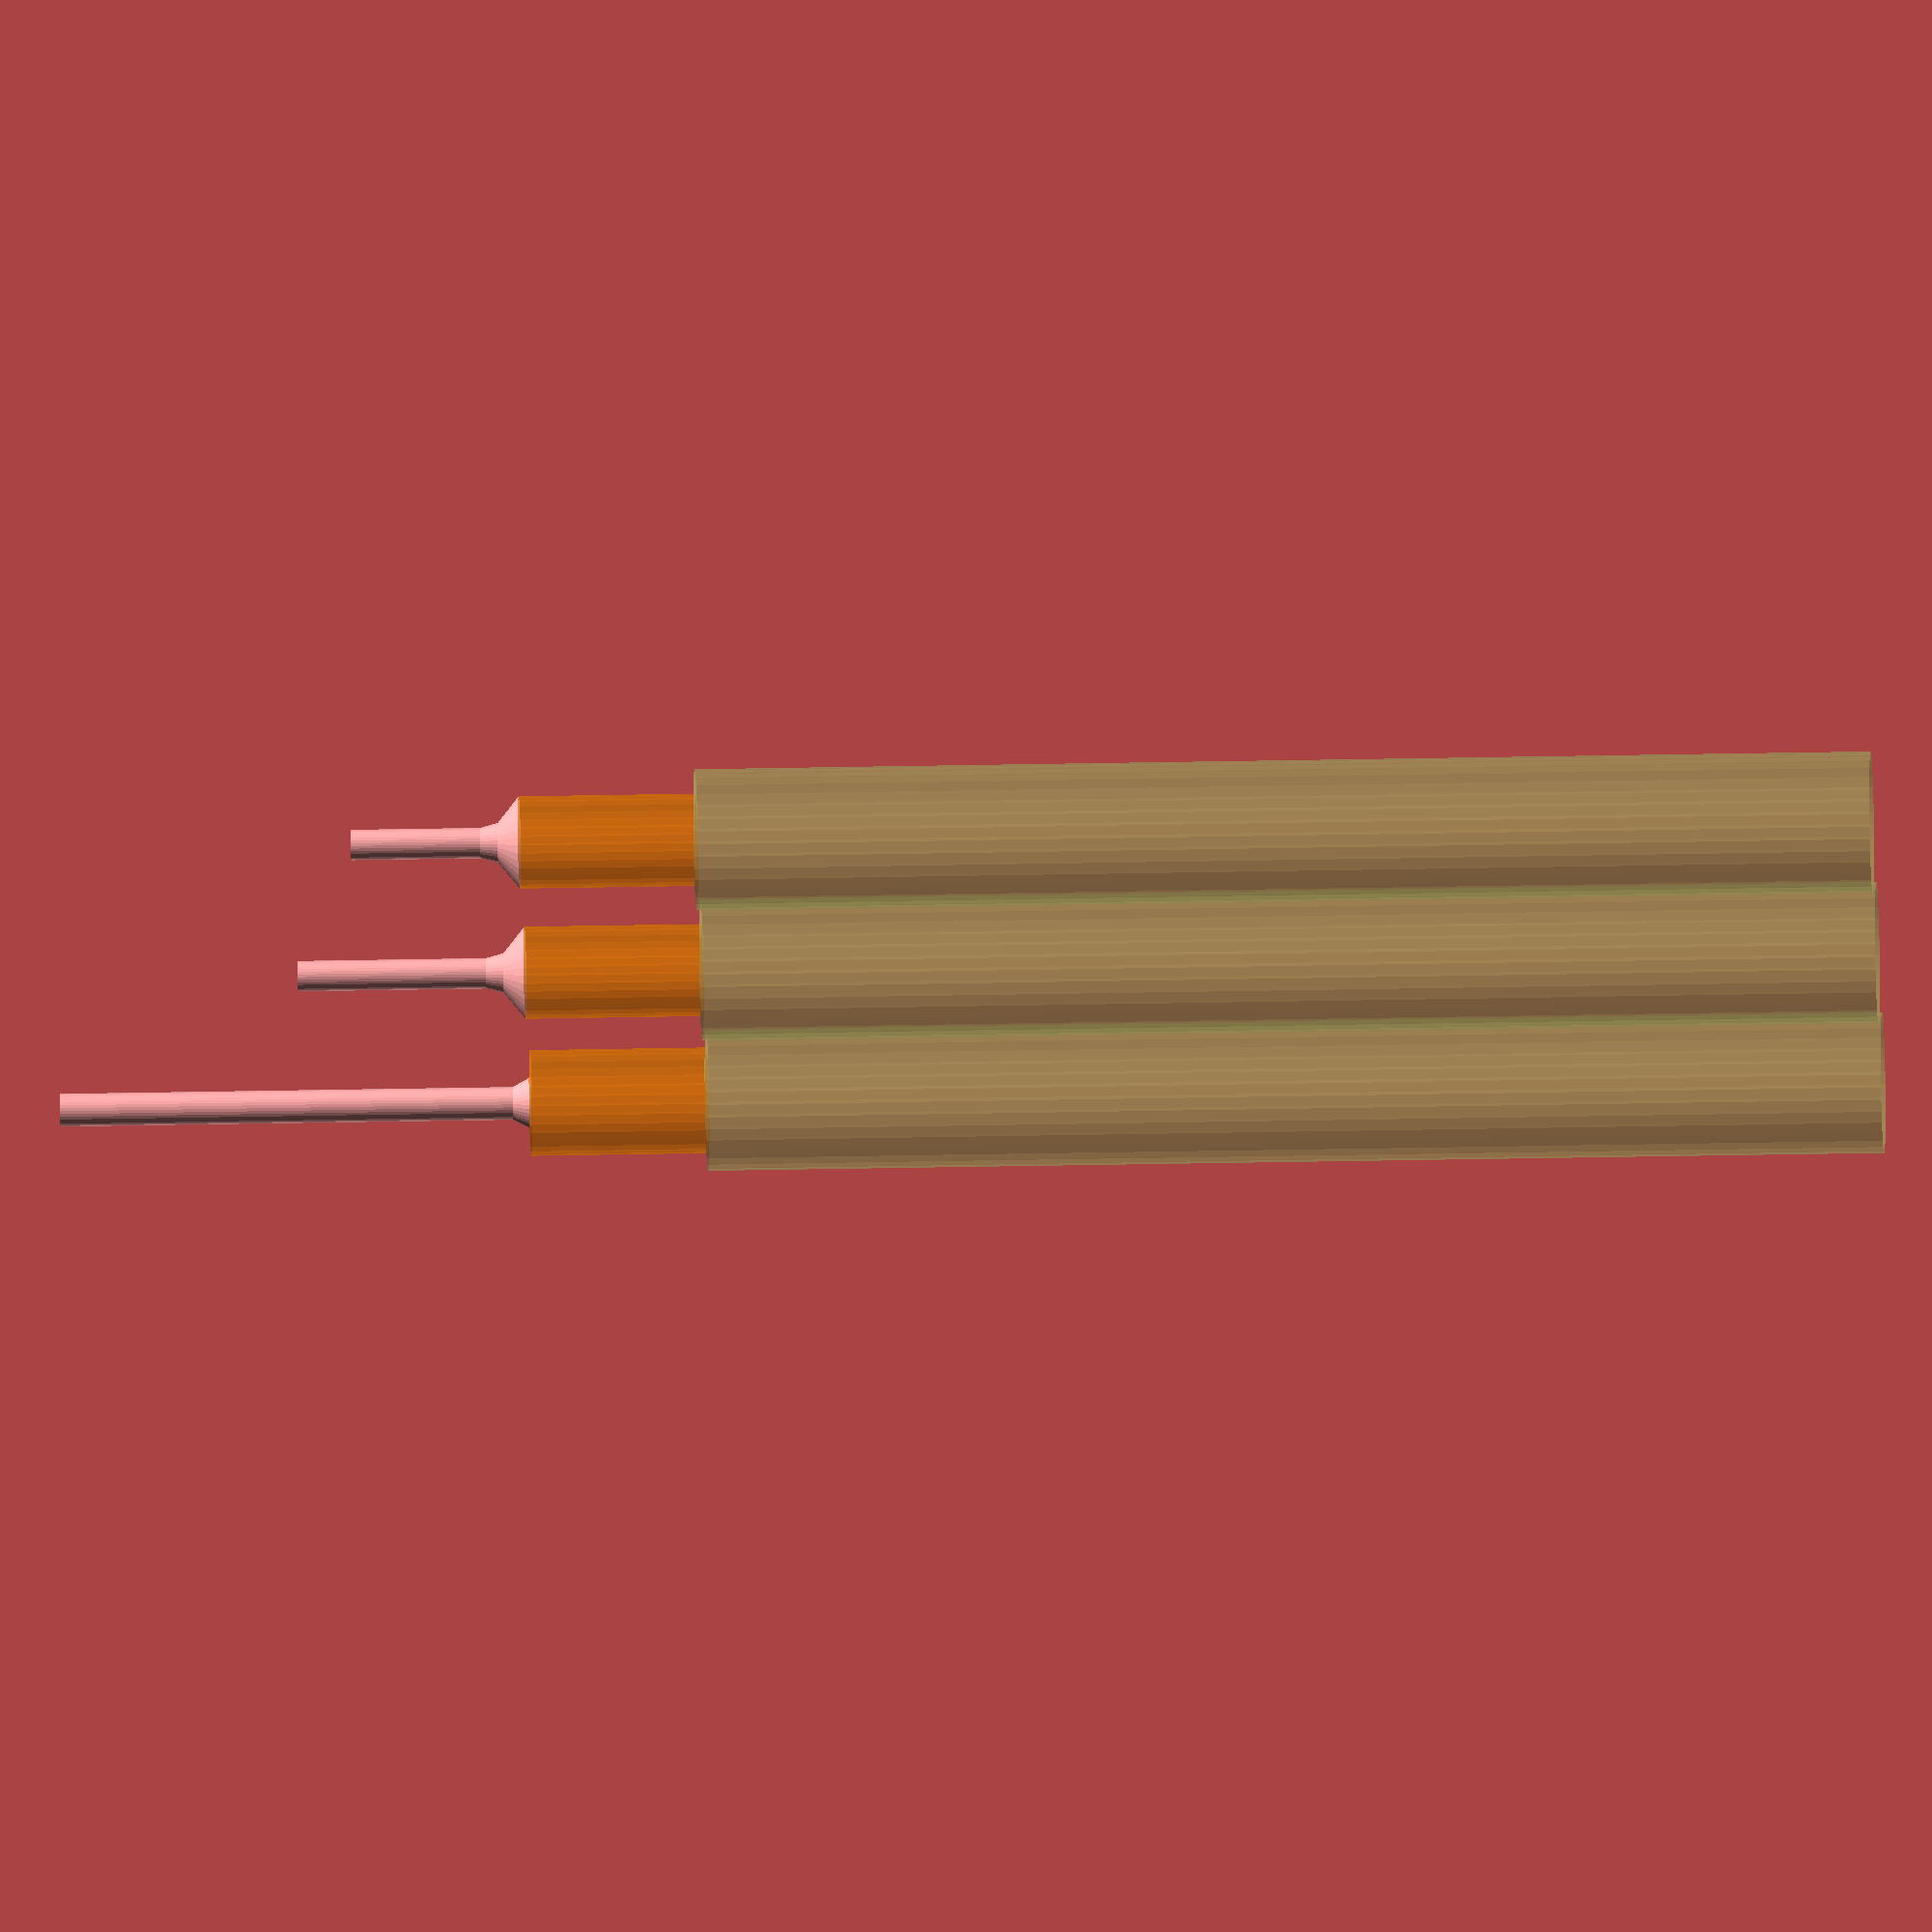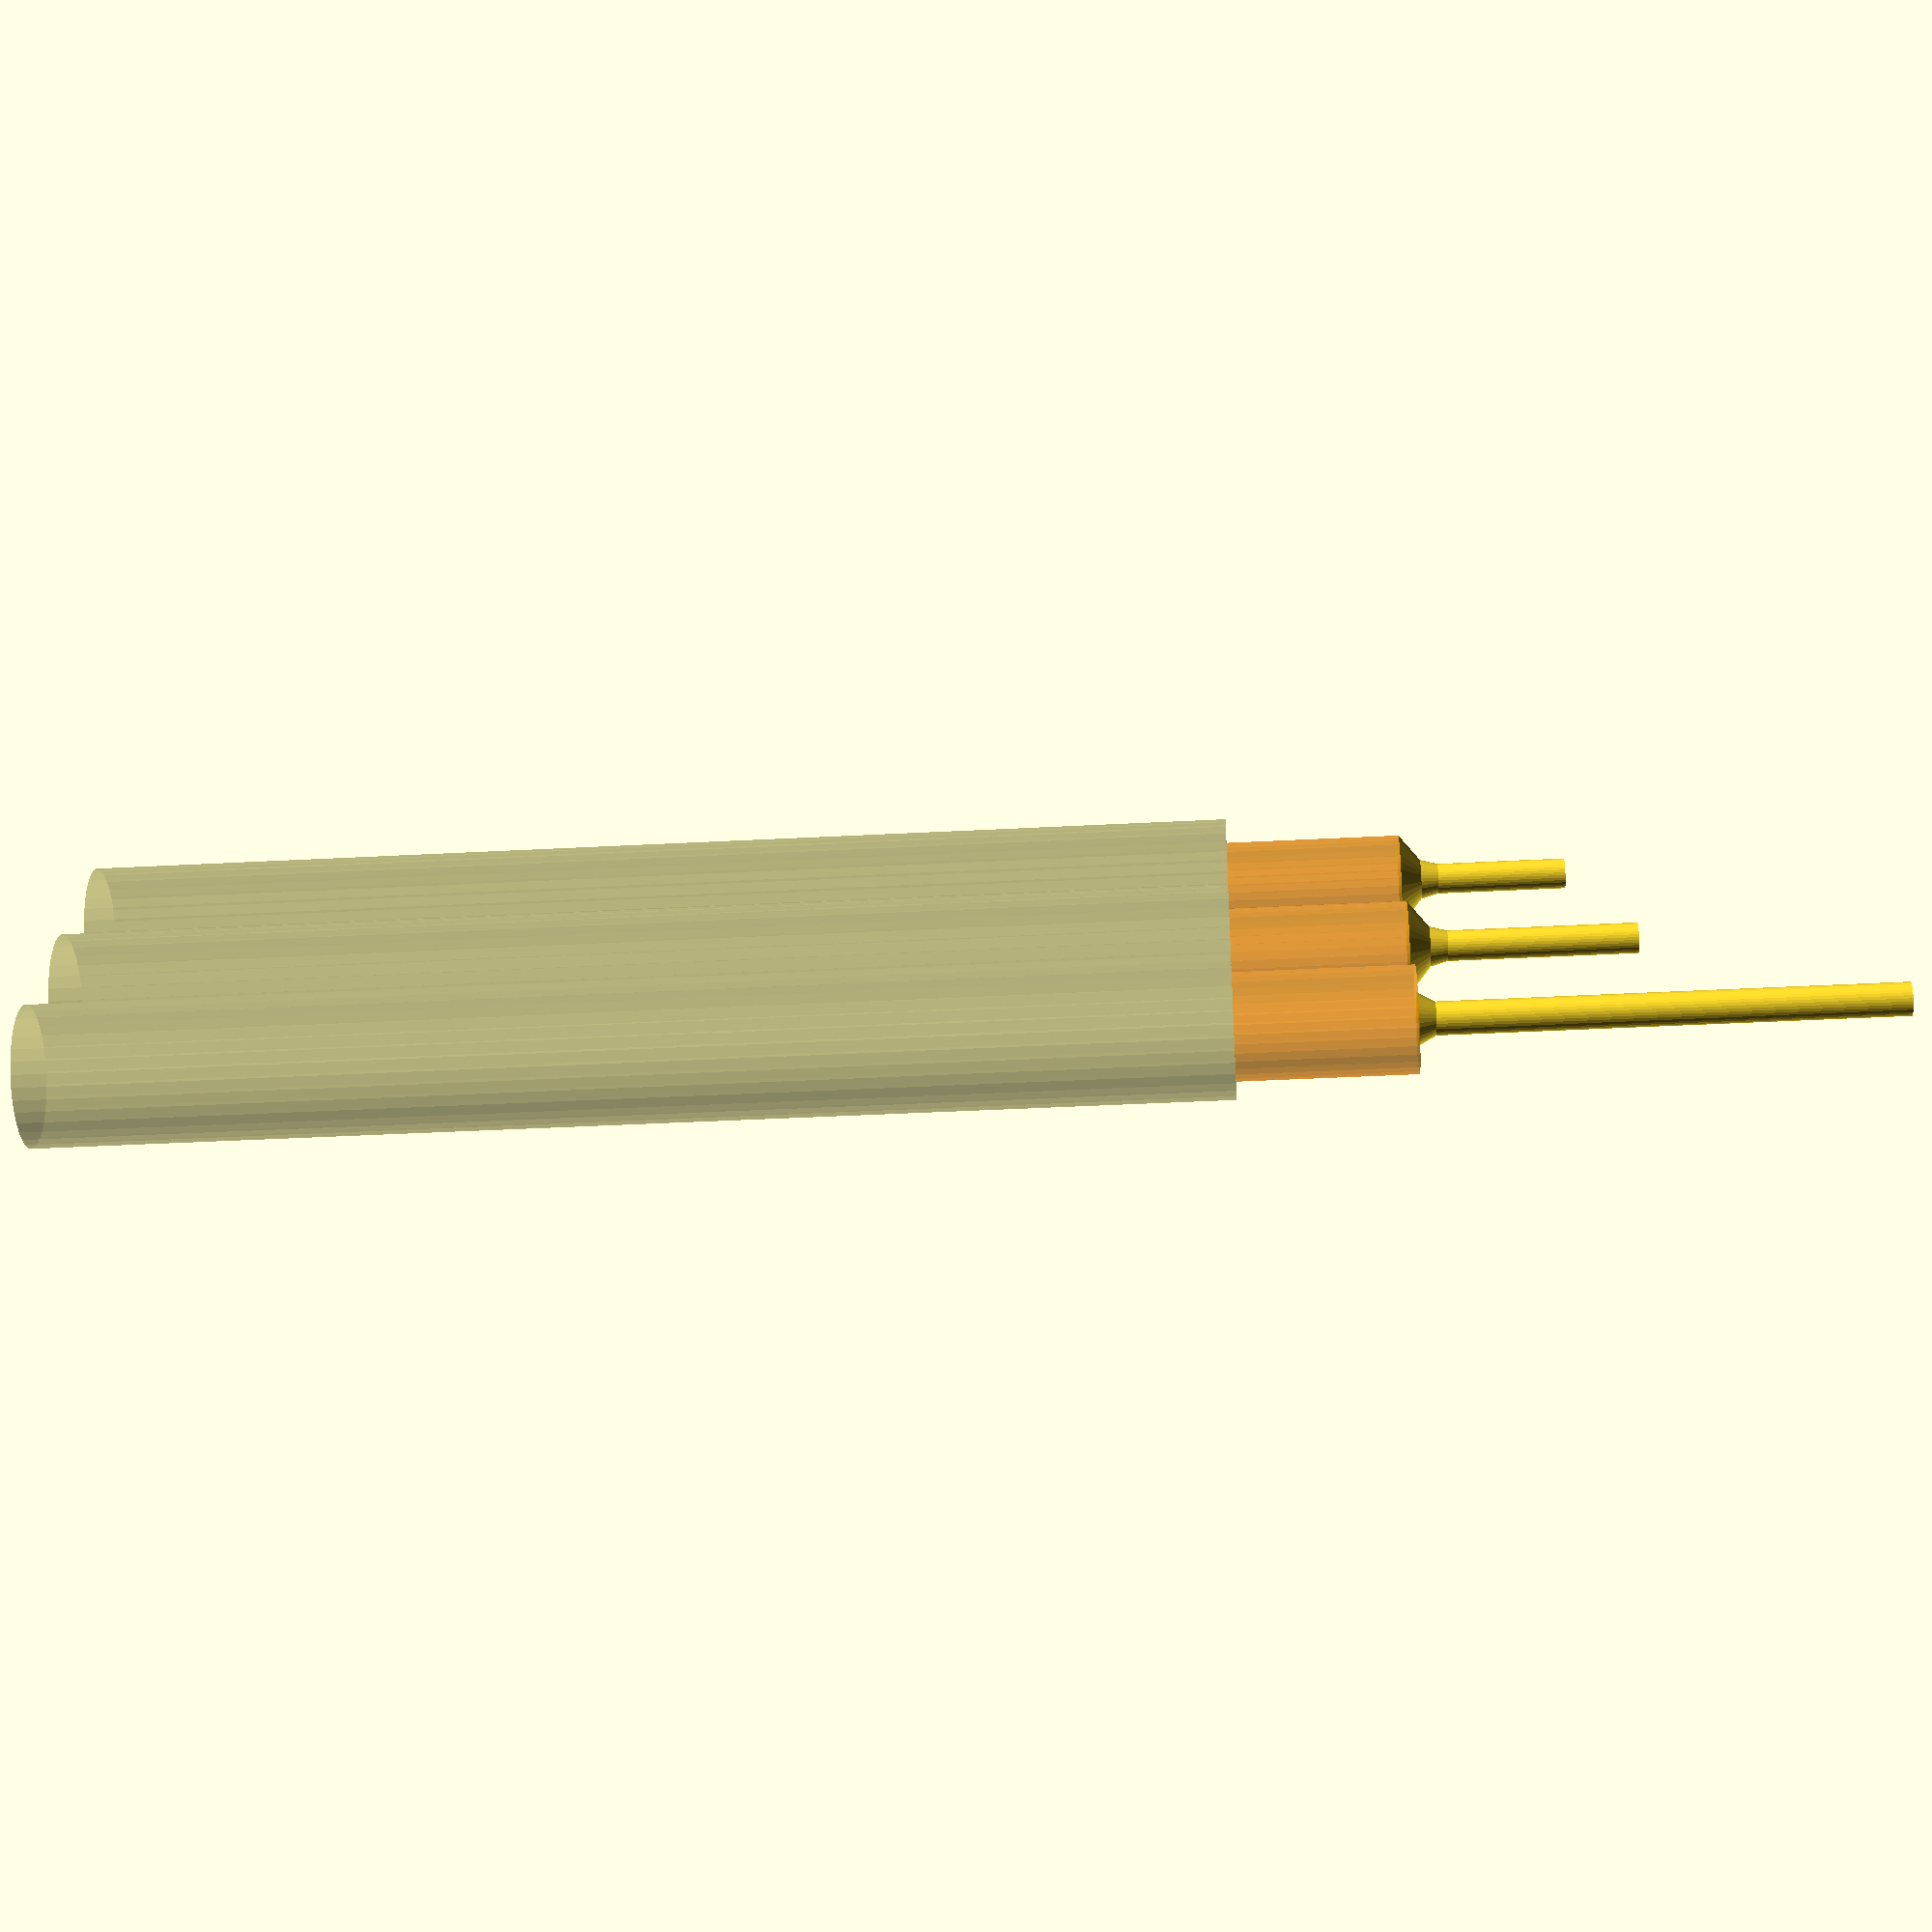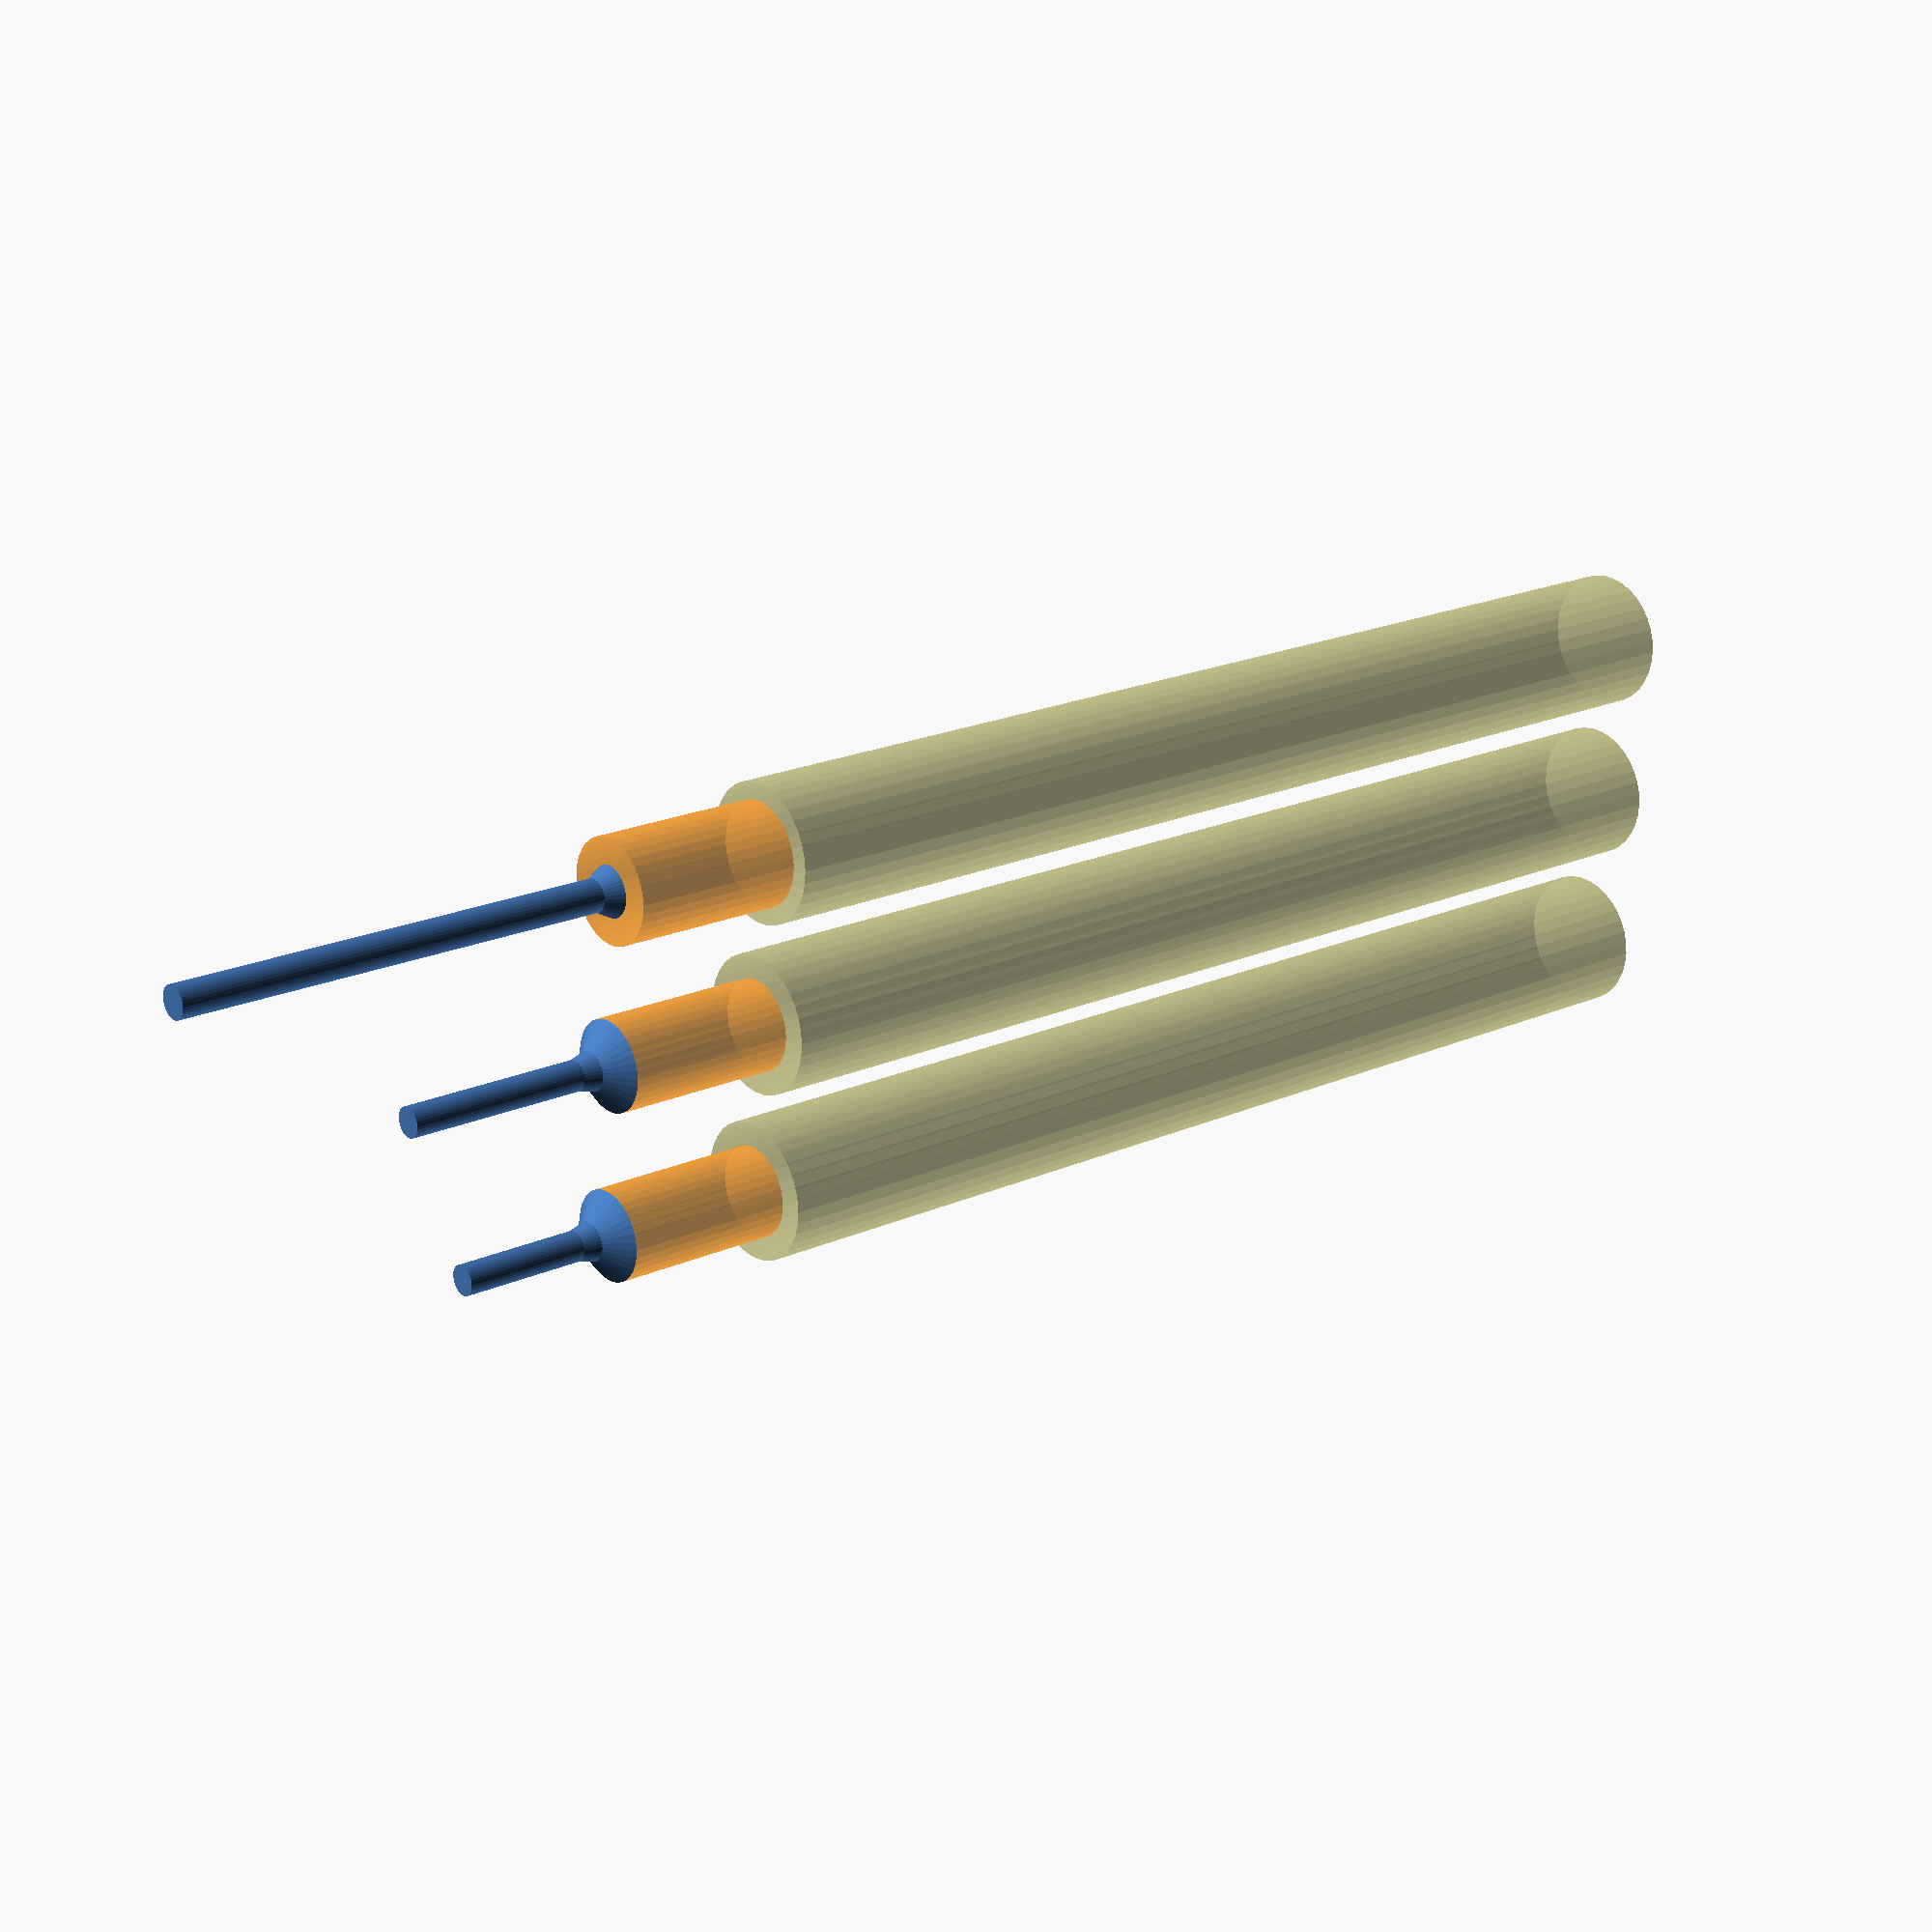
<openscad>
$fn = $preview ? 35 : 75;

screwDriverD = 10 + 2;
magic = 0.001;

// Example:
translate([ 0 * 15, 0, 0 ]) screwHole("4.0 x 40 pan head countersunk");
translate([ 1 * 15, 0, 0 ]) screwHole("3.5 x 20 countersunk");
translate([ 2 * 15, 0, 0 ]) screwHole("3.5 x 15 countersunk");

// @see https://cadsetterout.com/resources/wood-screw-head-types/
module screwHole(
  kind,
  screwHeadSpace = 15,
  screwDriverSpace = 100,
  alignedAtHead = true, // as opposed to the tip, or the "sharp end"
) {
  if (kind == "4.0 x 40 pan head countersunk") {
    d = 2.8;
    h = 40;
    head = 8 + 1;

    translate([ 0, 0, alignedAtHead ? -h : 0 ]) {
      cylinder(d = d, h = h + magic);

      translate([ 0, 0, h - 1.5 ])
      cylinder(d1 = d, d2 = 4.4, h = 1.5 + magic); // countersunk cone

      translate([ 0, 0, h ])
      screwHoleAccess(head, screwHeadSpace, screwDriverSpace);
    }
  }

  if (kind == "3.5 x 20 countersunk") {
    d = 2.6;
    h = 16;
    head = 6.85 + 1;

    translate([ 0, 0, alignedAtHead ? -h - 1.5 - 1.8 : 0 ]) {
      cylinder(d = d, h = h + magic);

      translate([ 0, 0, h ])
      cylinder(d1 = d, d2 = 3.4, h = 1.5 + magic); // 1st countersunk cone

      translate([ 0, 0, h + 1.5 ])
      cylinder(d1 = 3.4, d2 = head, h = 1.8 + magic); // 2nd countersunk cone

      translate([ 0, 0, h + 1.5 + 1.8 ])
      screwHoleAccess(head, screwHeadSpace, screwDriverSpace);
    }
  }

  if (kind == "3.5 x 15 countersunk") {
    d = 2.6;
    h = 11;
    head = 6.85 + 1;

    translate([ 0, 0, alignedAtHead ? -h - 1.5 - 1.8 : 0 ]) {
      cylinder(d = d, h = h + magic);

      translate([ 0, 0, h ])
      cylinder(d1 = d, d2 = 3.4, h = 1.5 + magic); // 1st countersunk cone

      translate([ 0, 0, h + 1.5 ])
      cylinder(d1 = 3.4, d2 = head, h = 1.8 + magic); // 2nd countersunk cone

      translate([ 0, 0, h + 1.5 + 1.8 ])
      screwHoleAccess(head, screwHeadSpace, screwDriverSpace);
    }
  }
}

module screwHoleAccess(
  head,
  screwHeadSpace,
  screwDriverSpace,
) {
  transition = 3;

  color("DarkOrange", 0.5)
  cylinder(d = head, h = screwHeadSpace);

  color("DarkKhaki", 0.5)
  translate([ 0, 0, screwHeadSpace - magic ])
  cylinder(d = screwDriverD, h = screwDriverSpace);
}

</openscad>
<views>
elev=205.7 azim=21.9 roll=268.0 proj=o view=wireframe
elev=37.1 azim=240.3 roll=94.0 proj=p view=wireframe
elev=160.5 azim=267.2 roll=310.1 proj=p view=wireframe
</views>
